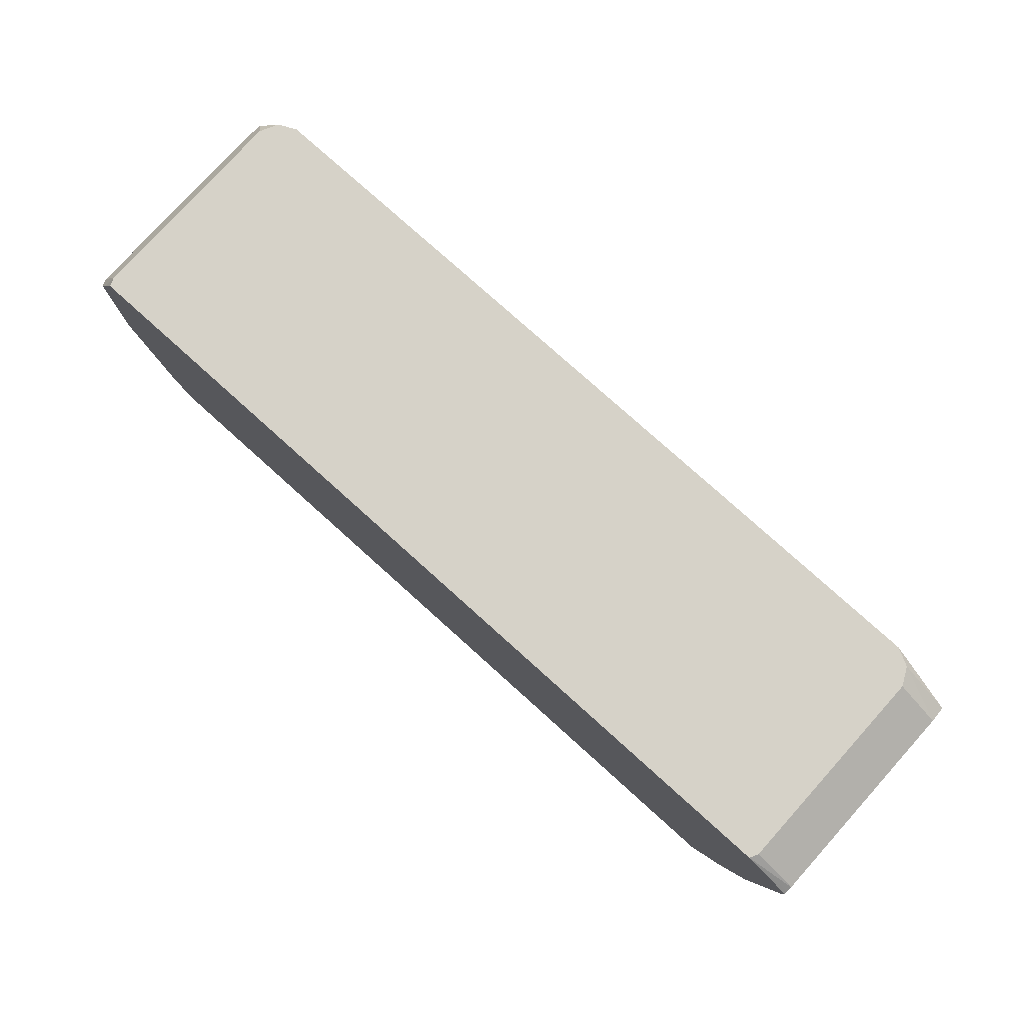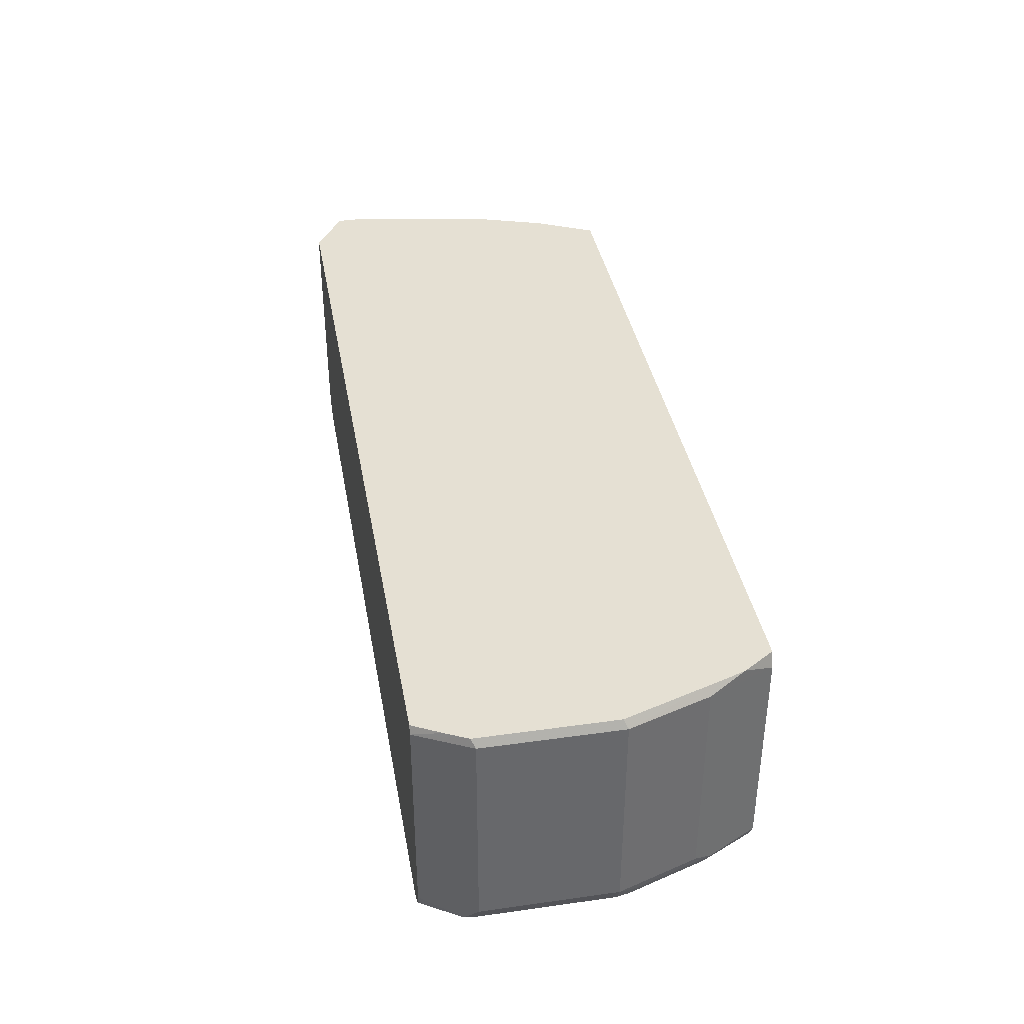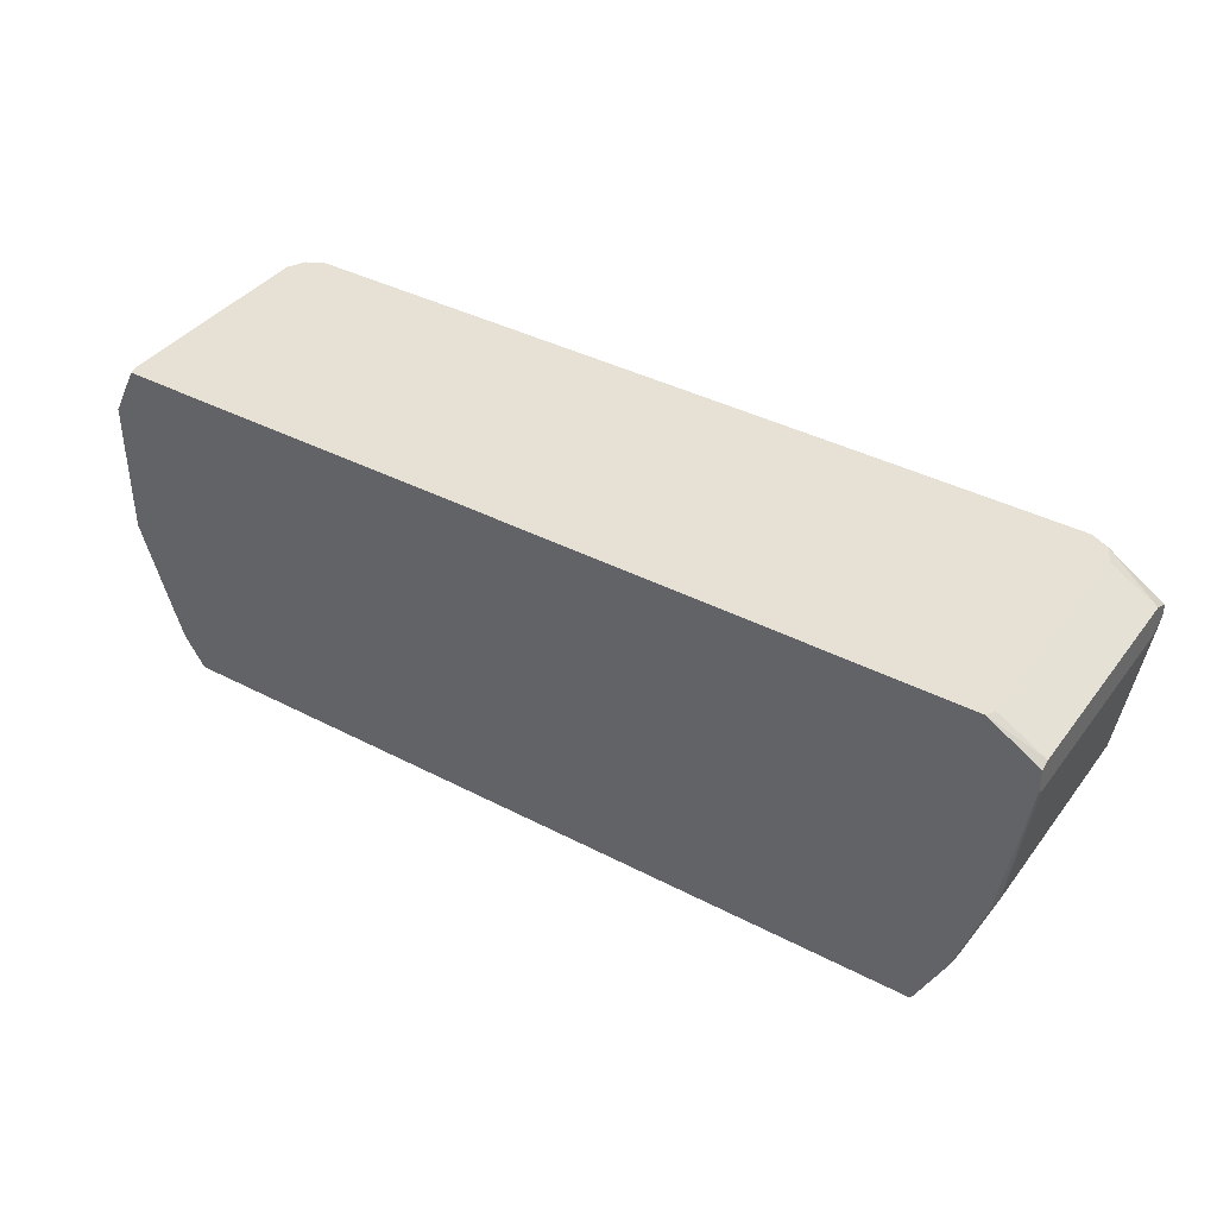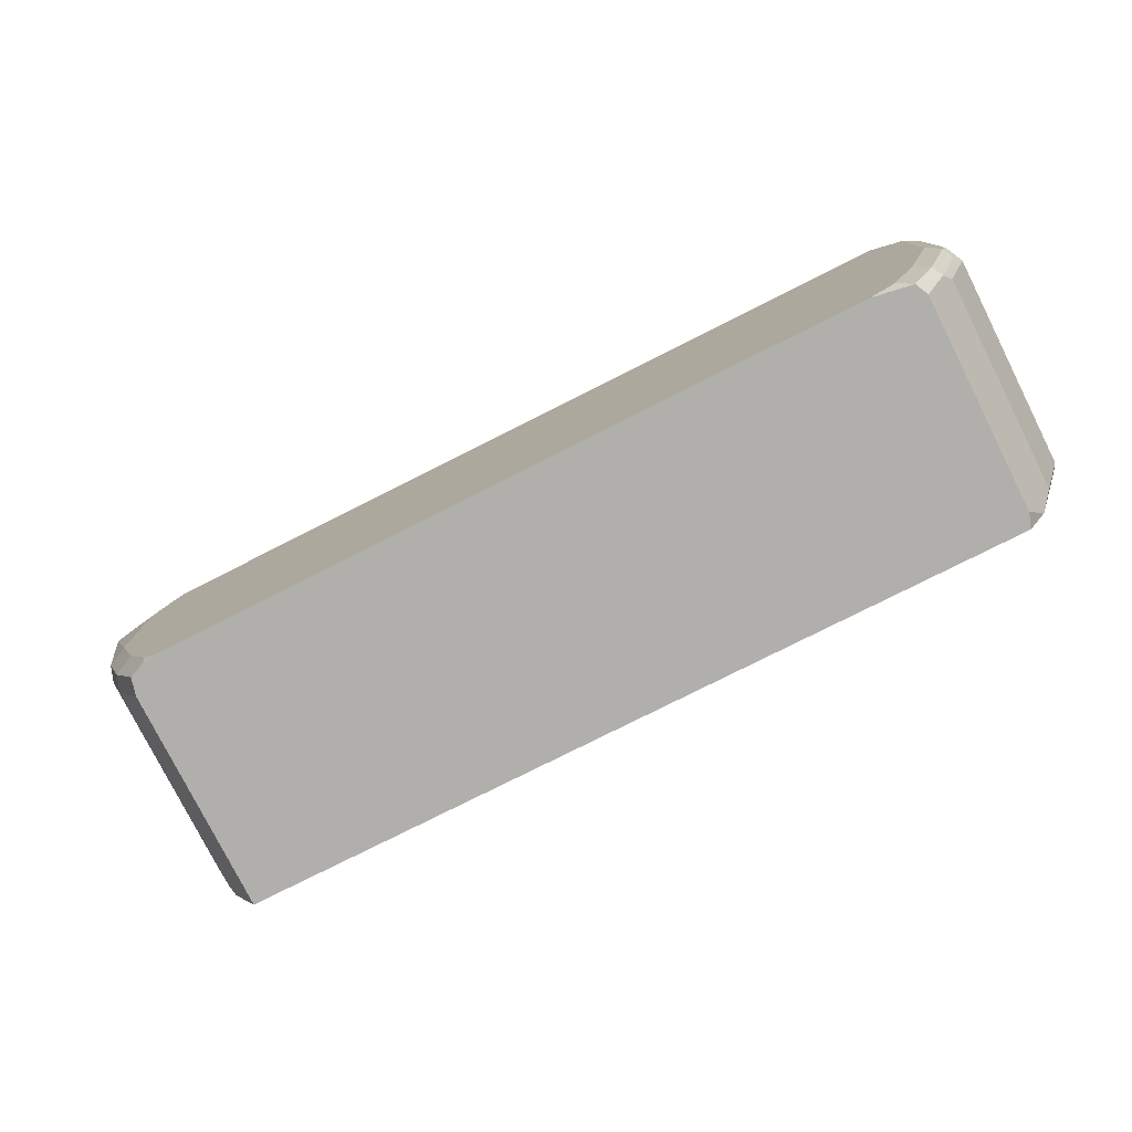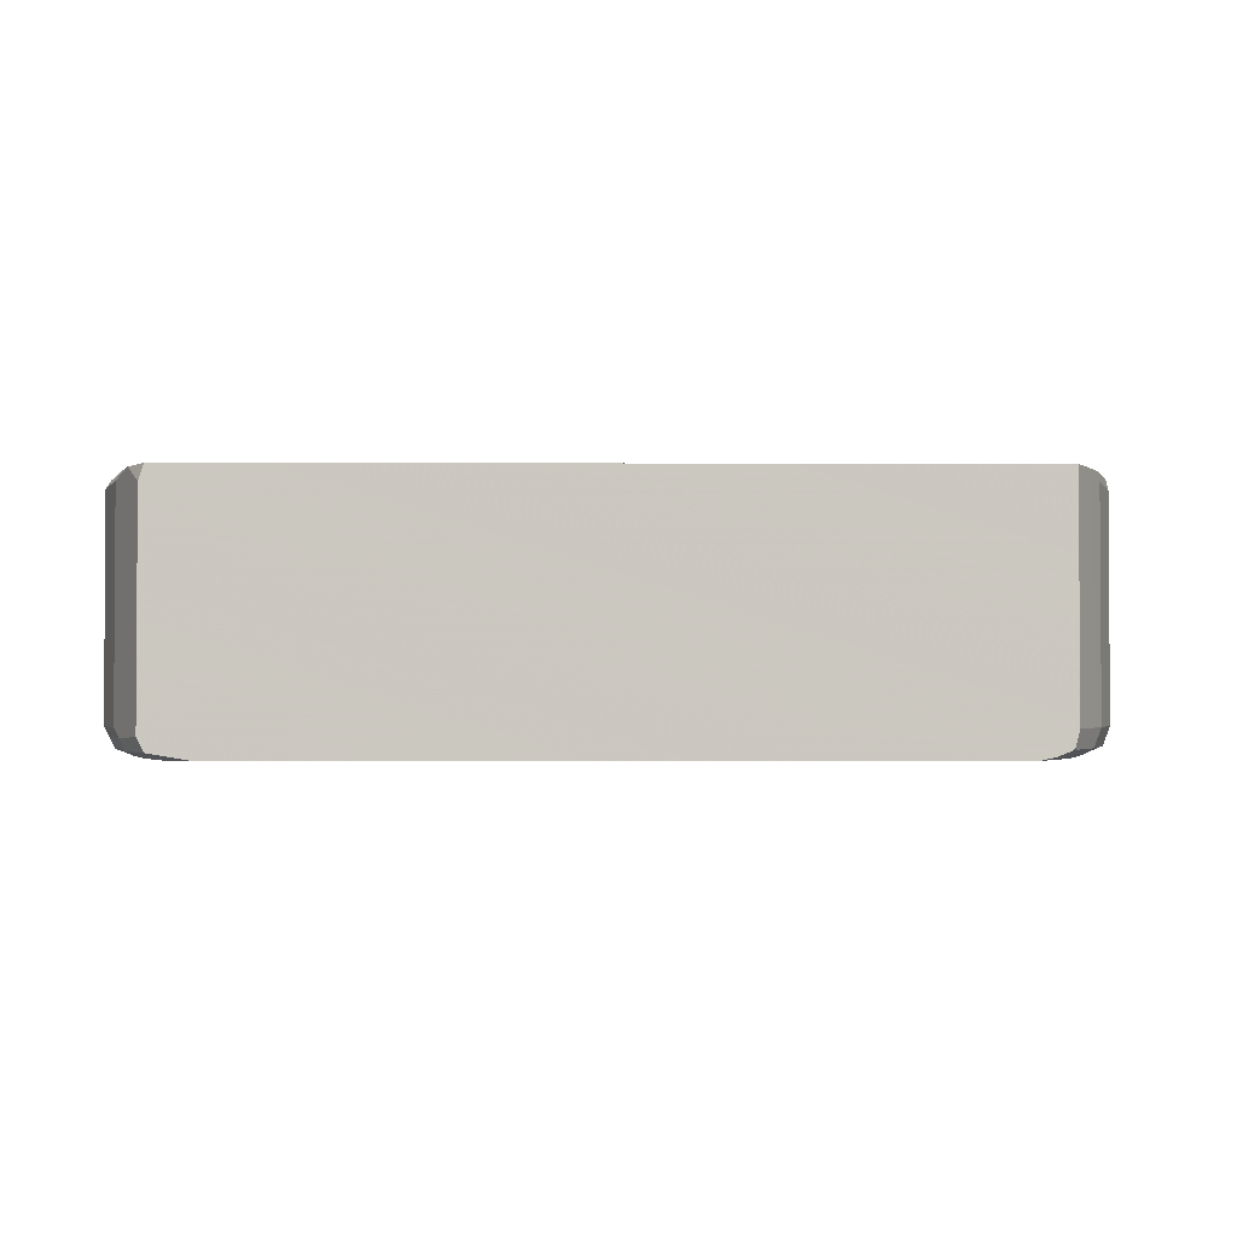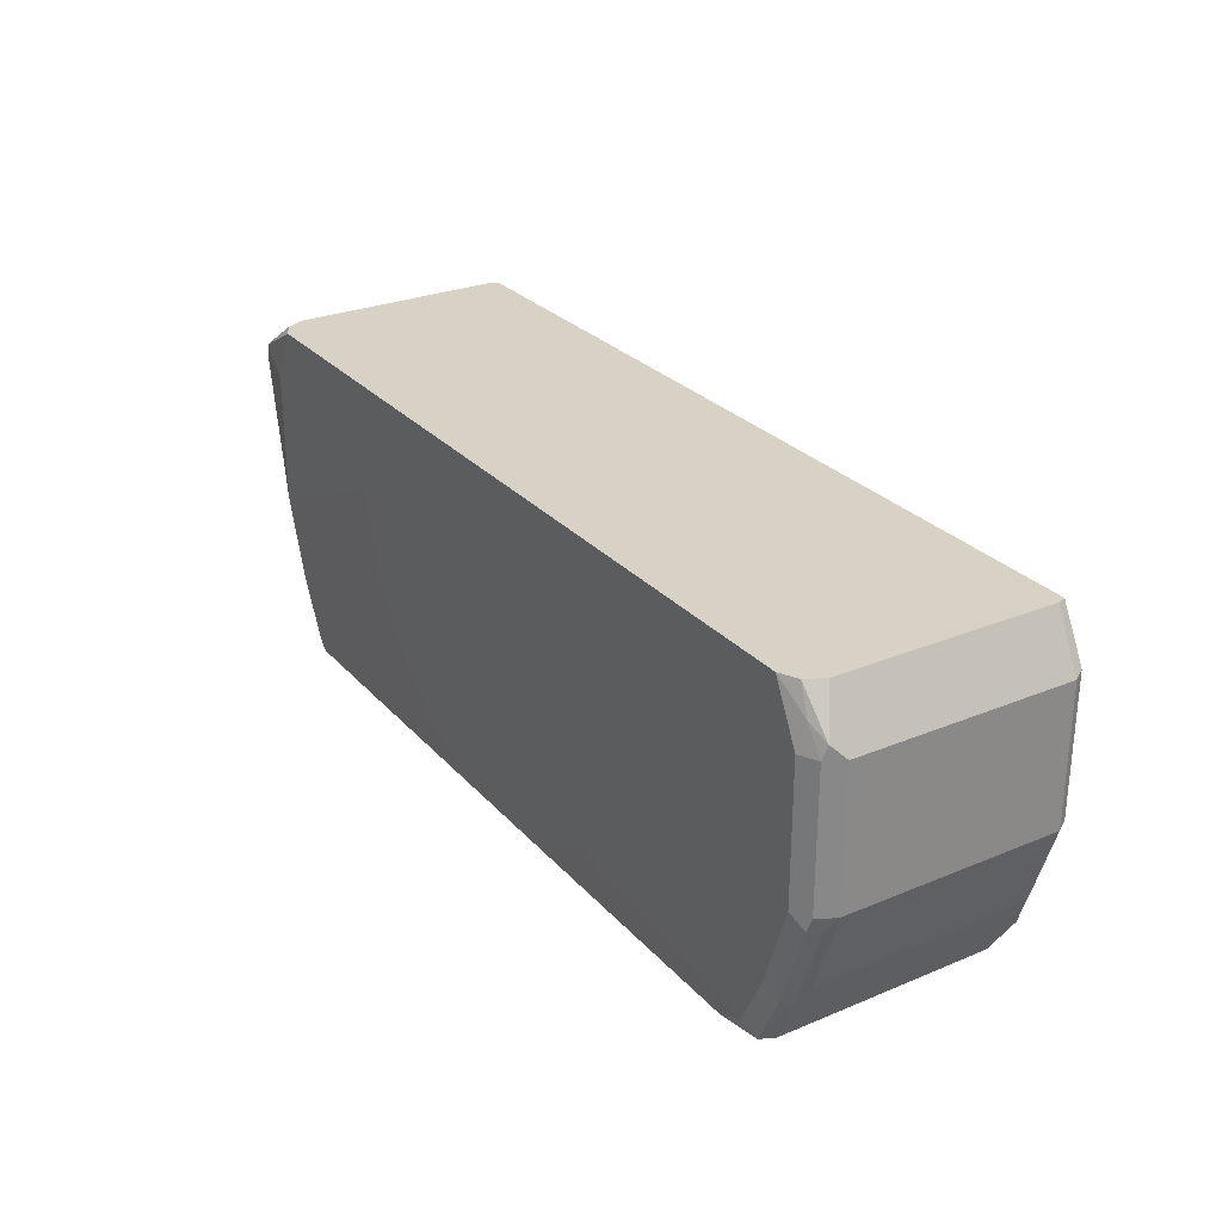
<metadata>
{"format":"obj","ext":"obj","renderer":"f3d","projection":"perspective","resolution":1024,"background":"white","views":[{"elev":78.0,"azim":42.0,"up":"+Y"},{"elev":38.0,"azim":-100.1,"up":"+Z"},{"elev":39.1,"azim":33.1,"up":"+Y"},{"elev":-78.3,"azim":-153.3,"up":"+Y"},{"elev":-1.9,"azim":-0.6,"up":"+Z"},{"elev":27.5,"azim":-122.4,"up":"+Y"}]}
</metadata>
<code>
v -0.4907 0.07952 0.06628
v -0.4907 0.07952 -0.07517
v -0.4798 0.07952 0.07634
v -0.4874 0.07958 0.07634
v -0.4895 0.08283 0.07634
v -0.5007 0.09964 0.07634
v -0.4951 0.08843 0.07072
v -0.501 0.1002 0.07634
v -0.5128 0.1238 0.07072
v -0.4864 0.07952 -0.08384
v -0.5128 0.1238 -0.07073
v -0.5069 0.112 -0.07662
v 0.03087 0.07952 0.07634
v -0.5011 0.1005 0.07634
v -0.5072 0.1182 0.07634
v -0.51 0.1266 0.07634
v -0.5305 0.1769 0.07072
v -0.4863 0.07958 -0.08399
v -0.4862 0.07952 -0.08397
v -0.504 0.1149 -0.08399
v -0.5305 0.1769 -0.07073
v -0.5246 0.1651 -0.07662
v 0.03087 0.07952 -0.07073
v 0.03256 0.08283 0.07634
v -0.5277 0.1796 0.07634
v -0.5305 0.2653 0.07072
v -0.4775 0.08843 -0.08841
v -0.4597 0.07952 -0.08841
v -0.4951 0.1238 -0.08841
v -0.5216 0.168 -0.08399
v -0.5305 0.2653 -0.07073
v -0.5261 0.2741 -0.07956
v -0.5246 0.1769 -0.08252
v 0.02943 0.07952 -0.07651
v 0.04716 0.112 -0.07073
v 0.04716 0.112 0.07072
v 0.05022 0.1182 0.07634
v -0.5277 0.2681 0.07634
v -0.5129 0.3005 0.07072
v -0.3788 0.1656 -0.08857
v -0.3549 0.1406 -0.08857
v -0.3372 0.123 -0.08857
v -0.3191 0.1049 -0.08857
v -0.2881 0.08324 -0.08857
v -0.2792 0.07952 -0.08857
v -0.5128 0.1769 -0.08841
v -0.3808 0.1713 -0.08857
v -0.5129 0.3005 -0.07073
v -0.5246 0.2653 -0.08252
v -0.507 0.3005 -0.08253
v -0.515 0.2829 -0.08399
v 0.02823 0.07952 -0.08132
v 0.04716 0.1179 -0.08252
v 0.05305 0.1238 -0.07073
v 0.05305 0.1238 0.07072
v 0.06789 0.1713 0.07634
v -0.5227 0.278 0.07634
v -0.5205 0.2823 0.07634
v -0.5109 0.3005 0.07634
v -0.1898 0.07952 -0.08857
v -0.5128 0.2653 -0.08841
v -0.389 0.2299 -0.08857
v -0.4952 0.3005 -0.08838
v 0.02943 0.08253 -0.08252
v 0.02691 0.07952 -0.08284
v 0.01765 0.08843 -0.08841
v 0.03532 0.1238 -0.08841
v 0.05305 0.1769 -0.08841
v 0.06482 0.171 -0.08252
v 0.07071 0.1769 -0.07073
v 0.07071 0.1769 0.07072
v 0.08327 0.2657 0.07634
v 0.05028 0.3005 0.07634
v -0.1768 0.08484 -0.08857
v 0.008761 0.07952 -0.08841
v -0.4951 0.3005 -0.08841
v -0.3712 0.2738 -0.08857
v -0.3749 0.2653 -0.08857
v -0.3824 0.2475 -0.08857
v 0.01765 0.07952 -0.08644
v -0.1035 0.1384 -0.08857
v -0.1029 0.139 -0.08857
v -0.07831 0.1706 -0.08857
v -0.07079 0.2299 -0.08857
v 0.05305 0.2653 -0.08841
v 0.08327 0.2688 -0.08294
v 0.08327 0.2627 -0.07073
v 0.08327 0.2627 0.07072
v 0.08327 0.2801 0.07634
v 0.08327 0.2812 0.07413
v 0.08327 0.2829 0.07072
v 0.05305 0.3005 0.0708
v -0.1683 0.0885 -0.08857
v -0.1389 0.103 -0.08857
v -0.1212 0.1207 -0.08857
v -0.3575 0.3005 -0.08857
v -0.07524 0.2477 -0.08857
v -0.07788 0.2581 -0.08857
v 0.03532 0.3005 -0.08841
v 0.08327 0.277 -0.08252
v 0.05311 0.3005 0.07066
v 0.08327 0.2829 -0.07073
v -0.1046 0.3005 -0.08857
v -0.08413 0.2696 -0.08857
v 0.03562 0.3005 -0.08828
v 0.04716 0.3005 -0.08252
v 0.05311 0.3005 -0.0708
f 40 42 41
f 40 43 42
f 40 44 43
f 40 45 44
f 40 74 60
f 46 61 62
f 40 93 74
f 40 94 93
f 40 95 94
f 40 60 45
f 46 62 47
f 51 63 61
f 50 63 51
f 52 64 53
f 52 65 64
f 53 64 66
f 53 66 67
f 53 67 68
f 53 68 69
f 53 69 54
f 54 69 70
f 54 70 71
f 49 51 61
f 39 73 92
f 40 83 82
f 40 82 81
f 54 71 55
f 39 92 101
f 39 101 107
f 39 107 106
f 39 106 105
f 39 105 99
f 39 99 103
f 39 103 96
f 39 96 76
f 39 76 63
f 102 106 107
f 39 50 48
f 40 47 62
f 40 62 79
f 40 79 78
f 40 78 77
f 40 77 96
f 40 96 103
f 40 103 104
f 40 104 98
f 40 98 97
f 40 97 84
f 40 84 83
f 40 81 95
f 56 71 72
f 72 86 100
f 61 63 76
f 73 89 90
f 73 90 91
f 73 91 92
f 74 93 75
f 75 93 94
f 75 94 95
f 75 95 81
f 76 96 77
f 84 97 85
f 85 97 98
f 72 90 89
f 85 98 99
f 85 100 86
f 91 101 92
f 91 102 107
f 91 107 101
f 98 104 99
f 99 105 100
f 99 104 103
f 100 105 106
f 100 106 102
f 39 59 73
f 85 99 100
f 72 91 90
f 72 102 91
f 72 100 102
f 61 76 77
f 61 77 78
f 61 78 79
f 61 79 62
f 64 65 66
f 65 80 66
f 66 80 75
f 66 75 81
f 66 81 82
f 66 82 83
f 66 83 67
f 67 83 68
f 68 83 84
f 68 84 85
f 68 85 86
f 68 86 69
f 69 86 70
f 70 86 87
f 70 87 88
f 70 88 71
f 71 88 72
f 72 88 87
f 72 87 86
f 60 74 75
f 39 58 59
f 39 63 50
f 38 57 39
f 3 56 72
f 3 72 89
f 3 89 73
f 3 73 59
f 3 59 58
f 3 58 57
f 3 57 38
f 3 38 25
f 3 25 16
f 3 16 15
f 3 37 56
f 3 15 14
f 3 8 6
f 3 6 5
f 3 5 4
f 6 8 7
f 9 14 15
f 9 15 16
f 9 16 17
f 9 17 21
f 9 21 11
f 10 18 19
f 3 14 8
f 3 24 37
f 3 13 24
f 2 12 10
f 39 57 58
f 1 2 10
f 1 10 19
f 1 19 28
f 1 28 45
f 1 45 60
f 1 60 75
f 1 75 80
f 1 80 65
f 1 65 52
f 1 52 34
f 1 34 23
f 1 23 13
f 1 13 3
f 1 3 4
f 1 4 5
f 1 5 6
f 1 6 7
f 1 7 8
f 1 8 9
f 1 9 11
f 1 11 2
f 2 11 12
f 10 12 20
f 10 20 18
f 8 14 9
f 12 21 22
f 27 40 41
f 27 41 42
f 27 42 43
f 27 43 44
f 27 44 28
f 11 21 12
f 29 46 47
f 29 47 40
f 30 33 46
f 31 48 32
f 32 49 33
f 32 48 50
f 32 50 51
f 32 51 49
f 33 49 61
f 33 61 46
f 34 52 35
f 35 53 54
f 35 54 55
f 35 55 36
f 35 52 53
f 37 55 71
f 37 71 56
f 27 29 40
f 26 48 31
f 28 44 45
f 26 38 39
f 12 22 30
f 12 30 20
f 13 23 24
f 26 39 48
f 17 25 38
f 17 38 26
f 17 26 31
f 17 31 21
f 18 27 28
f 18 28 19
f 18 20 29
f 16 25 17
f 20 30 46
f 18 29 27
f 24 55 37
f 24 36 55
f 23 35 24
f 23 34 35
f 24 35 36
f 21 33 30
f 21 32 33
f 21 31 32
f 20 46 29
f 21 30 22

</code>
